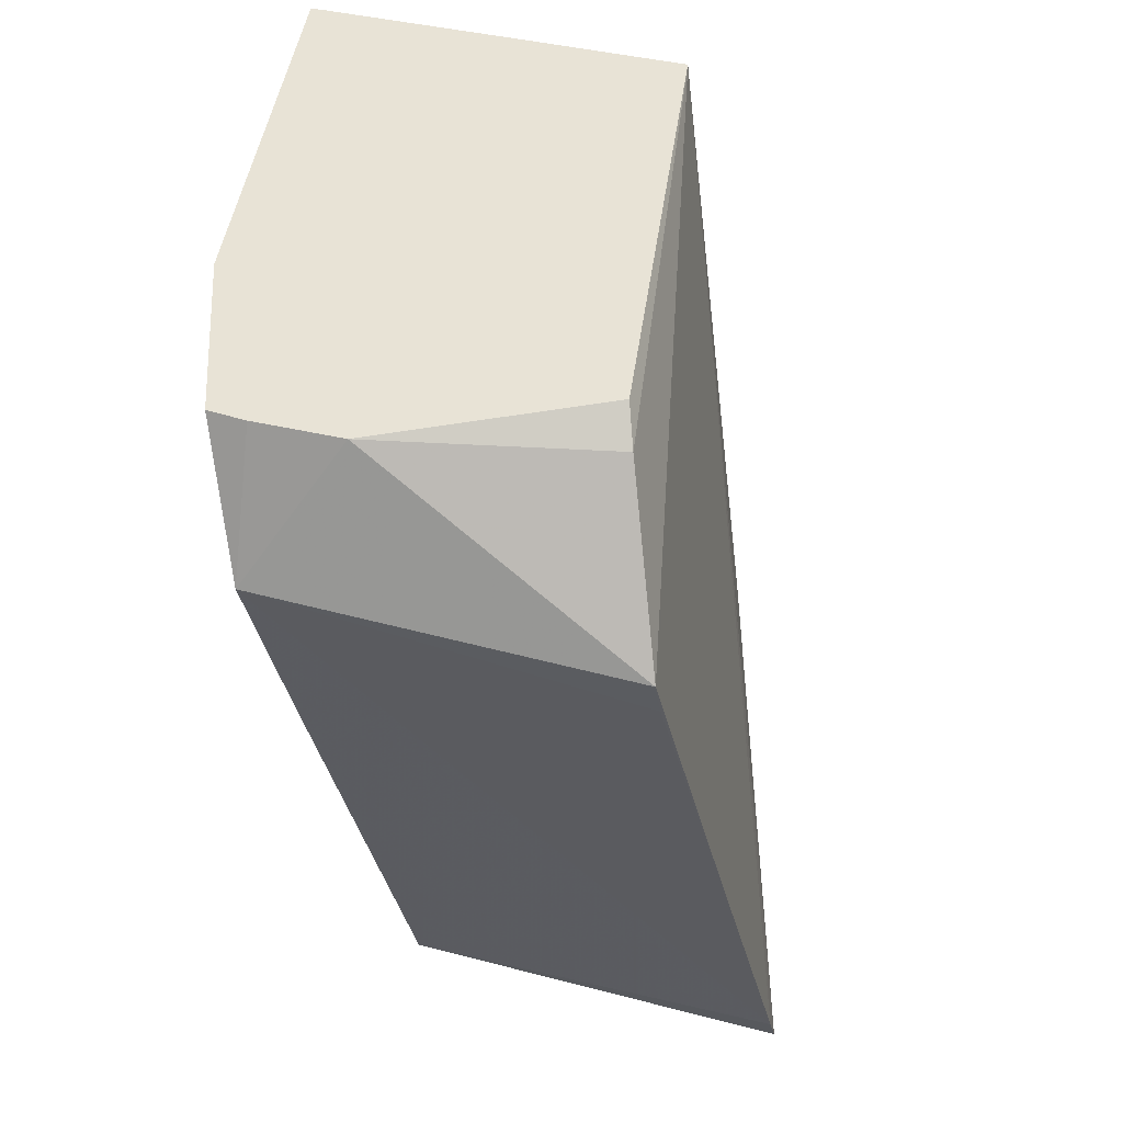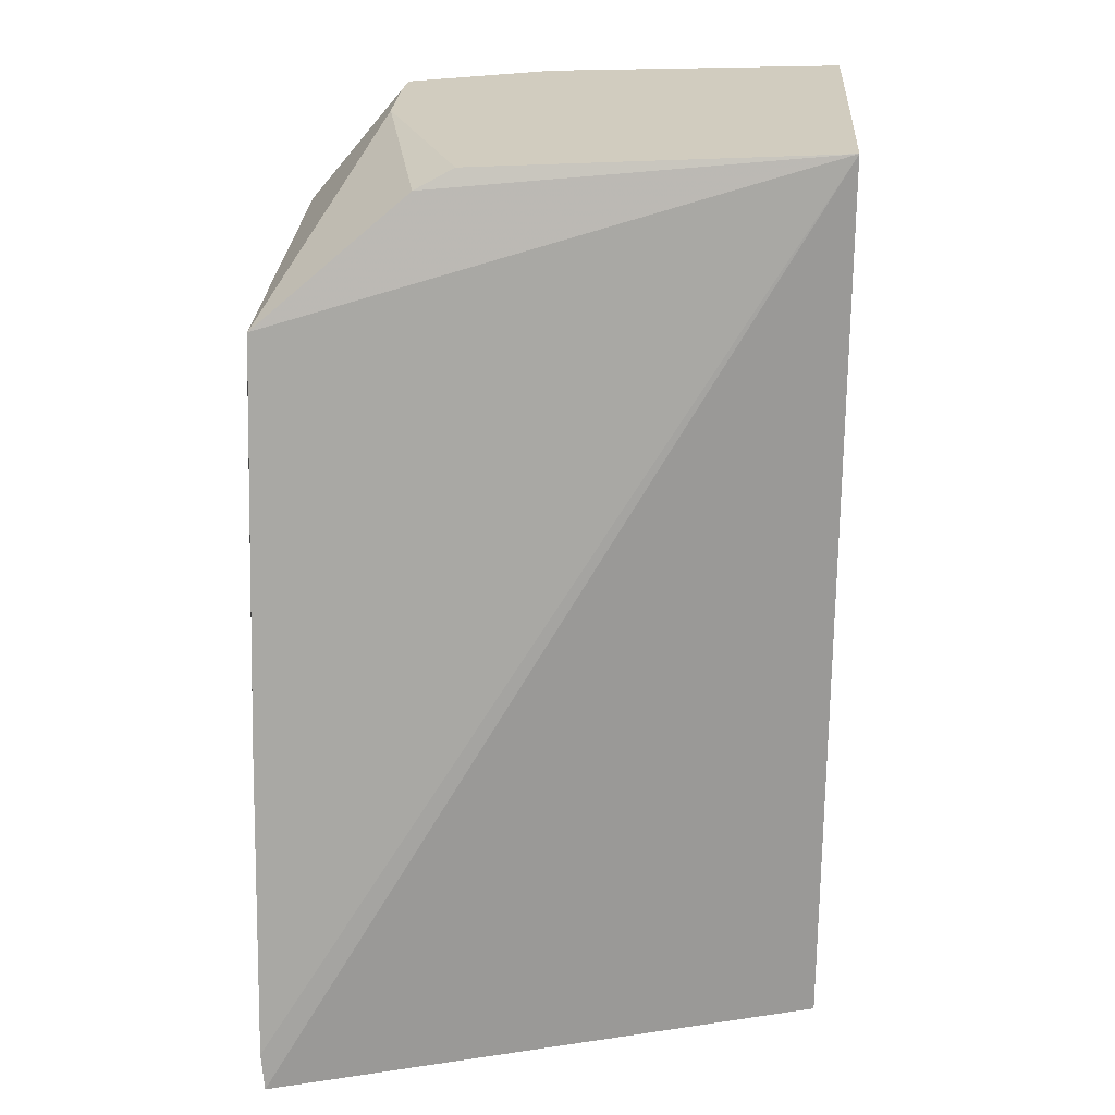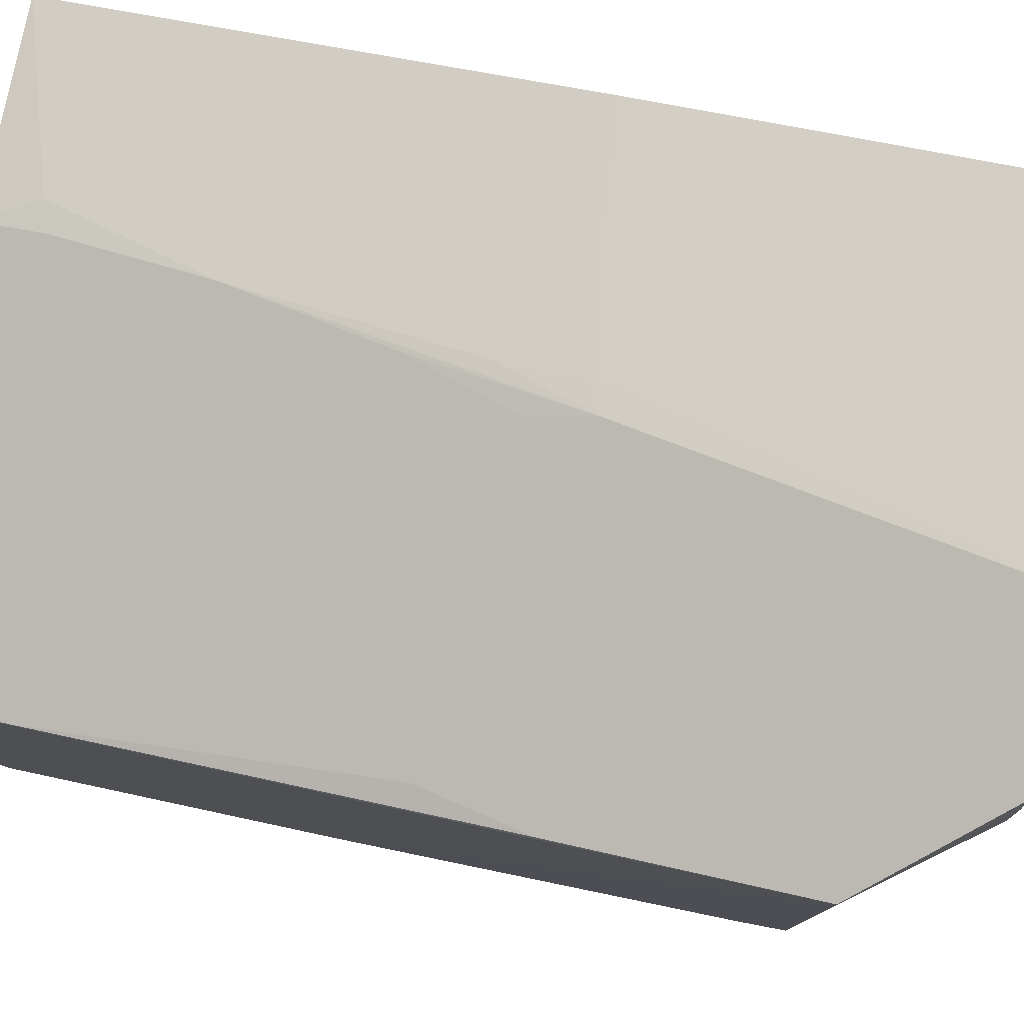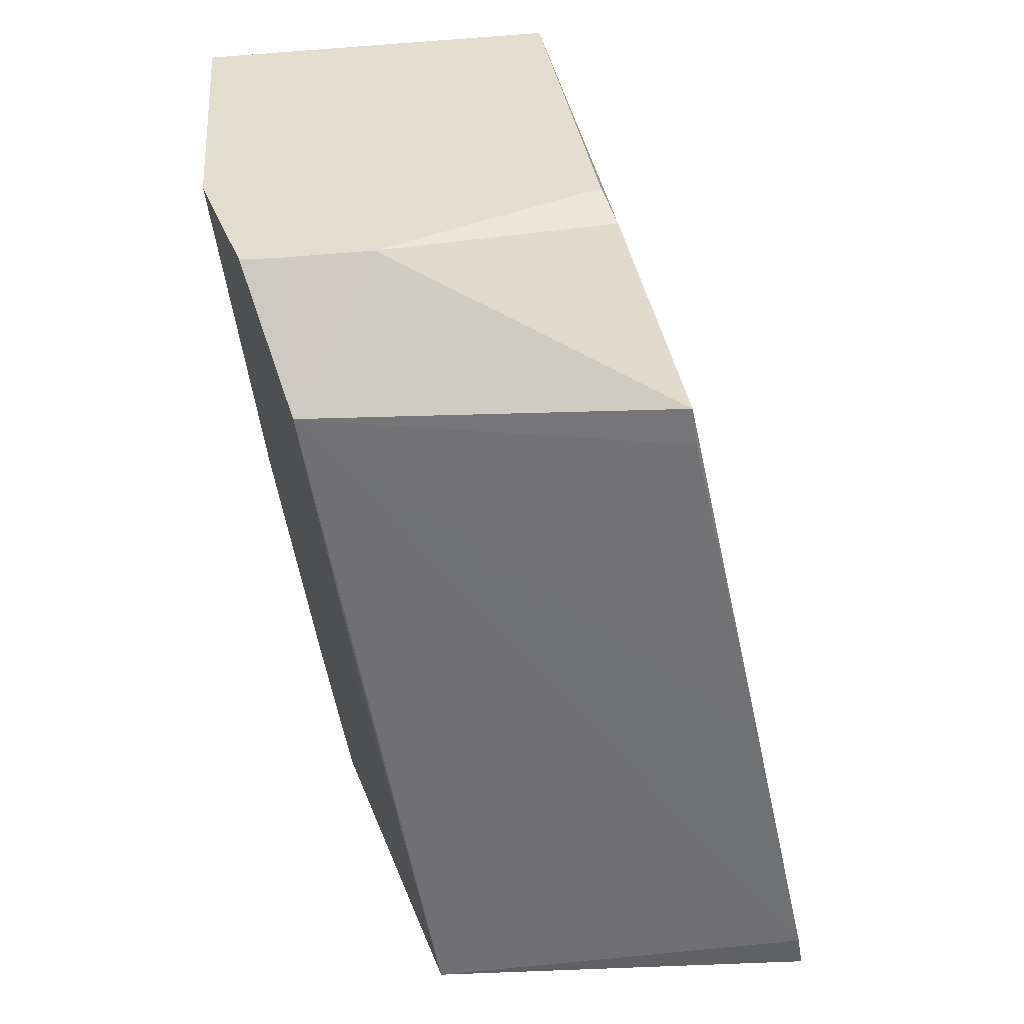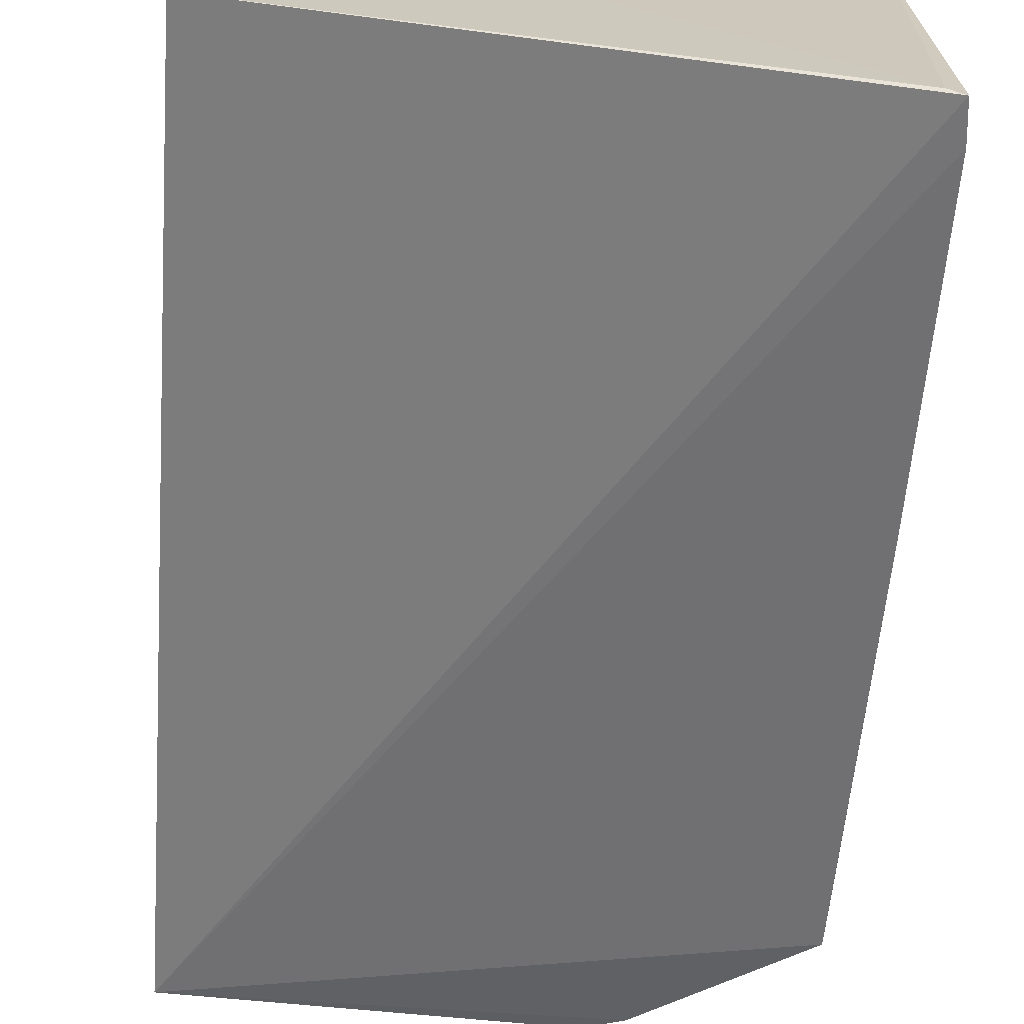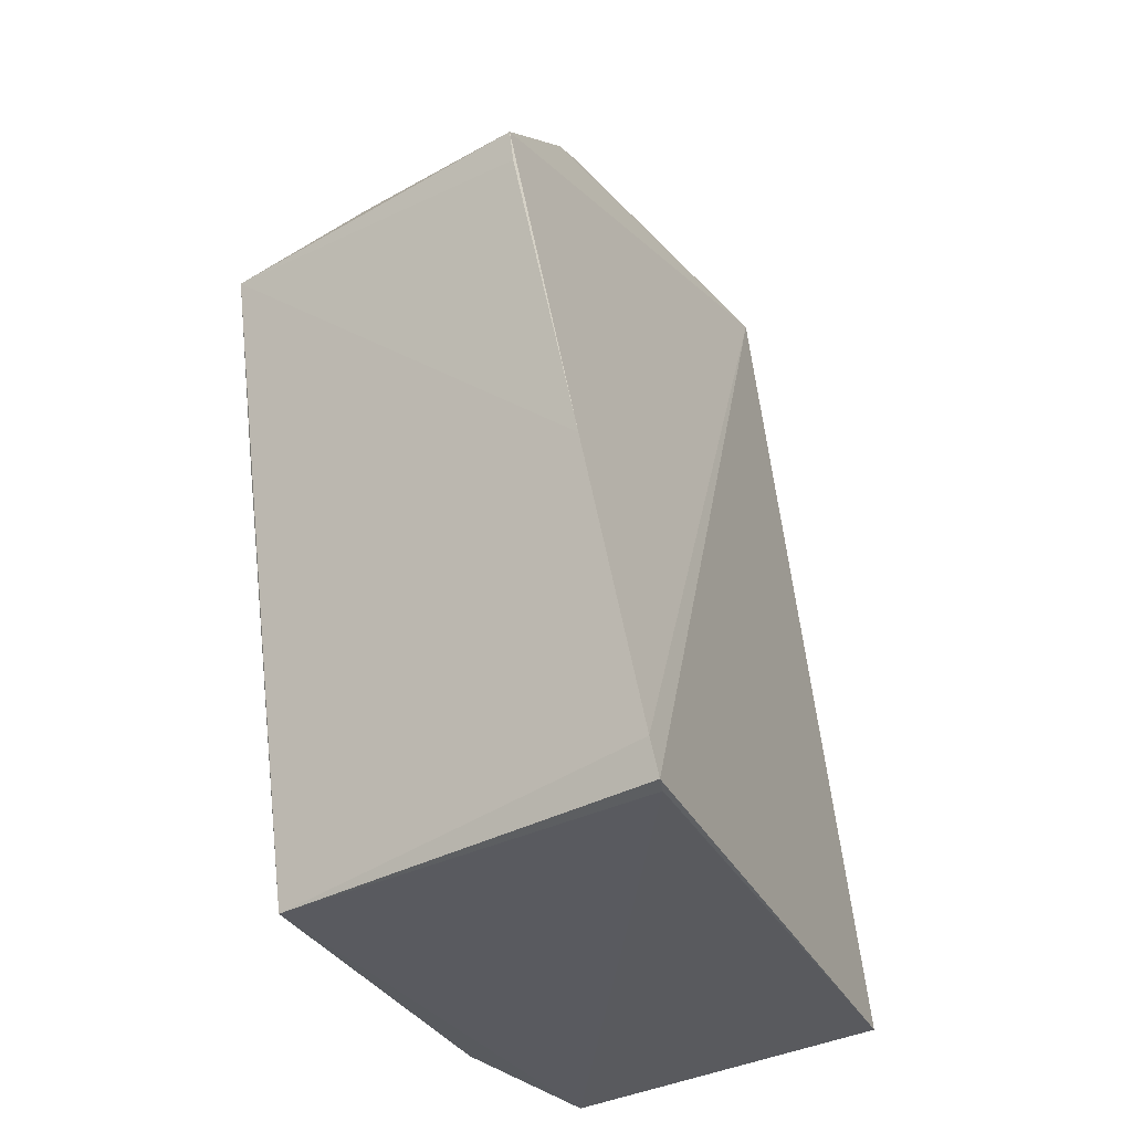
<metadata>
{"format":"obj","ext":"obj","renderer":"f3d","projection":"perspective","resolution":1024,"background":"white","views":[{"elev":59.1,"azim":-75.9,"up":"+Z"},{"elev":27.6,"azim":3.4,"up":"+Z"},{"elev":79.3,"azim":-77.2,"up":"+Y"},{"elev":34.9,"azim":-93.8,"up":"+Z"},{"elev":-67.9,"azim":176.0,"up":"+Y"},{"elev":-32.0,"azim":-51.3,"up":"+Z"}]}
</metadata>
<code>
v 0.001968 0.08803 0.1946
v 0.001959 0.06669 0.1957
v 0.001969 0.06049 0.1427
v -0.03053 0.07538 0.1428
v -0.0306 0.08264 0.1871
v -0.03079 0.0511 0.1426
v 0.001968 0.08163 0.1427
v 0.00198 0.07604 0.1952
v -0.02487 0.07781 0.1943
v -0.03102 0.05148 0.1449
v -0.01596 0.08774 0.194
v -0.02992 0.05159 0.1425
v 0.00198 0.08713 0.1946
v -0.03081 0.06065 0.187
v 0.001972 0.08536 0.1702
v -0.02469 0.08531 0.1939
v -0.008929 0.08117 0.1428
v -0.01301 0.08466 0.1691
v 0.001976 0.08187 0.1445
v -0.03102 0.05554 0.1636
v -0.01974 0.0648 0.1951
v -0.0003593 0.08594 0.1754
v -0.01246 0.08537 0.1725
v -0.02487 0.08305 0.194
v -0.02935 0.07999 0.1679
v -0.02643 0.07649 0.1428
v -0.03088 0.0603 0.1846
v -0.02203 0.06404 0.194
v 0.001975 0.08653 0.1807
v -0.01087 0.08476 0.1673
v -0.009659 0.08301 0.1544
v -0.004448 0.08534 0.1708
v -0.03051 0.08058 0.1737
v -0.01127 0.08411 0.1632
v -0.007366 0.08184 0.1457
v -0.01086 0.08536 0.1719
v -0.03051 0.07648 0.1492
v -0.008936 0.08178 0.1463
f 6 3 2
f 8 2 3
f 10 5 4
f 10 4 6
f 10 6 2
f 11 2 8
f 12 6 4
f 12 4 7
f 12 7 3
f 12 3 6
f 13 11 8
f 13 1 11
f 14 9 5
f 16 2 11
f 17 7 4
f 19 3 7
f 19 7 15
f 19 13 8
f 19 8 3
f 20 5 10
f 20 10 2
f 20 2 14
f 21 2 16
f 23 16 11
f 23 5 16
f 24 16 5
f 24 5 9
f 24 21 16
f 24 9 21
f 25 23 18
f 26 17 4
f 26 4 18
f 27 20 14
f 27 14 5
f 27 5 20
f 28 14 2
f 28 2 21
f 28 21 9
f 28 9 14
f 29 15 22
f 29 1 13
f 29 19 15
f 29 13 19
f 29 22 11
f 29 11 1
f 31 23 30
f 31 30 7
f 32 22 15
f 32 15 7
f 32 7 30
f 33 4 5
f 33 5 23
f 33 23 25
f 34 18 23
f 34 23 31
f 34 26 18
f 34 31 17
f 34 17 26
f 35 31 7
f 35 7 17
f 36 32 30
f 36 30 23
f 36 23 11
f 36 11 22
f 36 22 32
f 37 33 25
f 37 4 33
f 37 25 18
f 37 18 4
f 38 35 17
f 38 17 31
f 38 31 35

</code>
